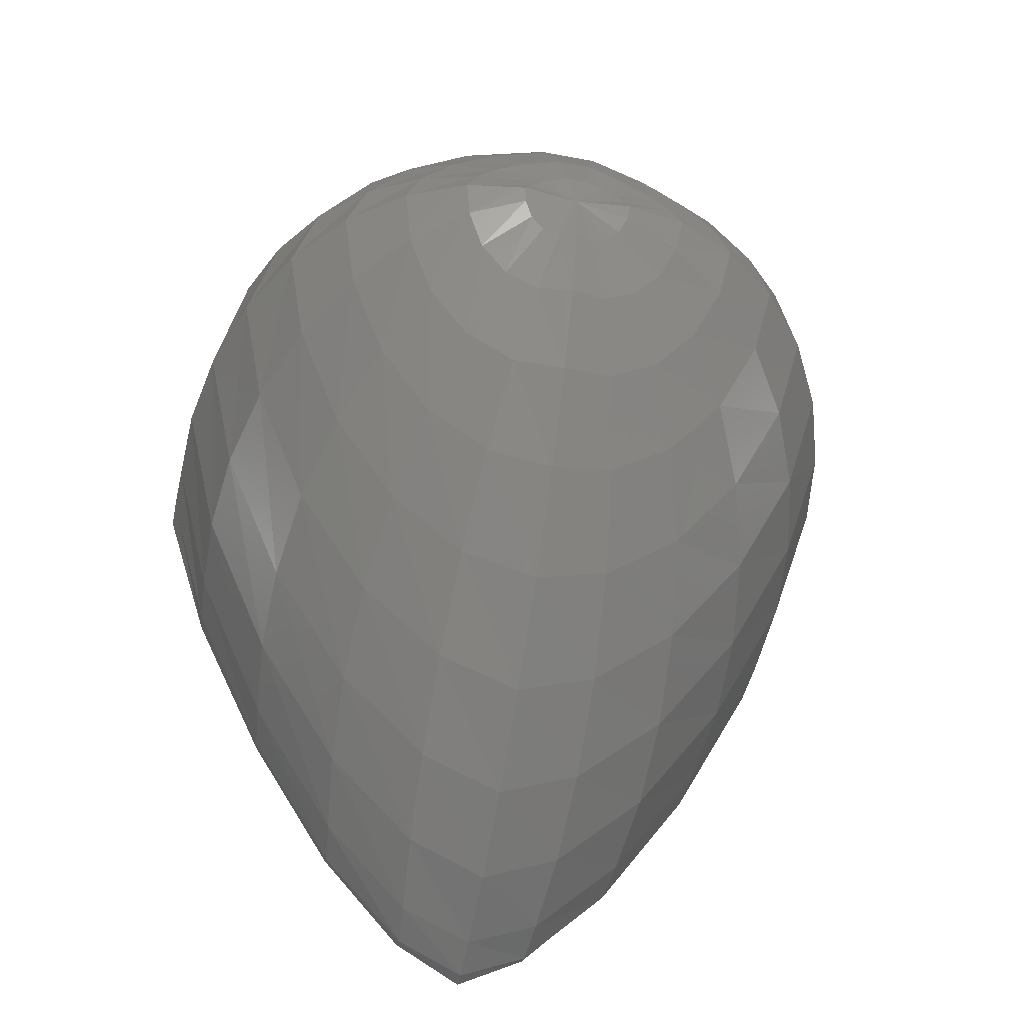
<metadata>
{"format":"stl","ext":"stl","renderer":"f3d","projection":"perspective","resolution":1024,"background":"white","views":[{"elev":-51.0,"azim":78.4,"up":"+Z"}]}
</metadata>
<code>
# stl→obj: 381 verts, 721 faces
v 0.8041 0 0
v 0.7846 0.02646 -0.07946
v 0.7926 0 -0.08462
v 0.7406 0.05312 -0.174
v 0.7548 0 -0.1874
v 0.6695 0.07809 -0.2803
v 0.6865 0 -0.3047
v 0.5721 0.09919 -0.3924
v 0.5877 0 -0.4288
v 0.4534 0.1144 -0.5023
v 0.464 0 -0.5495
v 0.3217 0.1226 -0.6016
v 0.3255 0 -0.656
v 0.1871 0.1235 -0.684
v 0.1848 0 -0.7403
v 0.0591 0.1179 -0.7459
v 0.05311 0 -0.799
v -0.05561 0.1073 -0.7869
v -0.06203 0 -0.8328
v -0.1196 0.1021 -0.8004
v -0.1258 0 -0.8478
v -0.1466 0.1029 -0.7847
v -0.1545 0 -0.8429
v -0.1736 0.1002 -0.7439
v -0.1837 0 -0.8087
v -0.1985 0.09339 -0.6758
v -0.2105 0 -0.7411
v -0.2191 0.08239 -0.582
v -0.2322 0 -0.6409
v -0.2335 0.06786 -0.4686
v -0.2461 0 -0.5152
v -0.2407 0.05099 -0.3445
v -0.2513 0 -0.3763
v -0.2407 0.03323 -0.2198
v -0.2482 0 -0.2377
v -0.2348 0.0159 -0.1031
v -0.2385 0 -0.11
v -0.2244 1.264e-16 -8.041e-16
v -0.2244 0 -8.456e-16
v 0.7828 0.05193 -0.06565
v 0.7386 0.1042 -0.1426
v 0.6694 0.1536 -0.2281
v 0.5762 0.1964 -0.3181
v 0.4631 0.2293 -0.4068
v 0.3372 0.25 -0.4884
v 0.2069 0.2577 -0.5583
v 0.08037 0.2533 -0.6135
v -0.03599 0.2389 -0.6532
v -0.1021 0.2309 -0.6638
v -0.1291 0.2303 -0.6437
v -0.1563 0.2222 -0.6047
v -0.1817 0.2057 -0.5458
v -0.2034 0.181 -0.4687
v -0.2198 0.1492 -0.3777
v -0.2299 0.1126 -0.279
v -0.2335 0.07399 -0.1795
v -0.2313 0.03577 -0.08507
v -0.2244 2.874e-16 -6.707e-16
v 0.7885 0.07214 -0.04434
v 0.7503 0.1455 -0.0959
v 0.6876 0.216 -0.153
v 0.6008 0.2789 -0.2129
v 0.4934 0.3298 -0.2722
v 0.3715 0.3654 -0.3272
v 0.2429 0.3843 -0.3749
v 0.1153 0.387 -0.4135
v -0.004686 0.3759 -0.4422
v -0.07455 0.3682 -0.449
v -0.104 0.3652 -0.433
v -0.1337 0.3507 -0.4048
v -0.162 0.3236 -0.3642
v -0.1869 0.2842 -0.3123
v -0.2068 0.2344 -0.2518
v -0.2204 0.1774 -0.1865
v -0.2275 0.117 -0.1204
v -0.2286 0.05687 -0.05738
v -0.2244 4.597e-16 -4.551e-16
v 0.8004 0.08415 -0.01905
v 0.7736 0.1717 -0.04123
v 0.7208 0.2579 -0.06583
v 0.6417 0.3373 -0.09164
v 0.5392 0.4045 -0.1172
v 0.4191 0.4551 -0.1408
v 0.2894 0.4868 -0.1613
v 0.1583 0.4997 -0.1777
v 0.03295 0.4958 -0.1899
v -0.04176 0.4917 -0.1927
v -0.07499 0.4878 -0.1859
v -0.109 0.4685 -0.1738
v -0.1419 0.4324 -0.1564
v -0.1715 0.3798 -0.1341
v -0.1958 0.3133 -0.1081
v -0.2133 0.2371 -0.08007
v -0.2236 0.1563 -0.05171
v -0.227 0.07595 -0.02463
v -0.2244 6.138e-16 -1.953e-16
v 0.8101 0.08714 0.00477
v 0.7934 0.1797 0.01017
v 0.7504 0.2731 0.016
v 0.6798 0.3615 0.02194
v 0.5841 0.4387 0.02763
v 0.4687 0.4996 0.0327
v 0.3416 0.5414 0.03686
v 0.2112 0.5633 0.03997
v 0.0852 0.5672 0.04201
v 0.006532 0.5691 0.04073
v -0.03418 0.5687 0.03629
v -0.07674 0.5493 0.03112
v -0.1185 0.5088 0.02546
v -0.1565 0.4474 0.01965
v -0.1877 0.3685 0.01408
v -0.2103 0.2777 0.009135
v -0.2235 0.1819 0.005082
v -0.2277 0.08771 0.002042
v -0.2244 7.027e-16 1.33e-17
v 0.8045 0.08021 0.02438
v 0.7864 0.1649 0.05181
v 0.7471 0.2501 0.08133
v 0.6861 0.3309 0.1115
v 0.605 0.4022 0.1406
v 0.5082 0.4597 0.167
v 0.4016 0.5005 0.1892
v 0.2917 0.524 0.2064
v 0.1846 0.5312 0.2184
v 0.1077 0.54 0.2146
v 0.05052 0.5493 0.1946
v -0.01176 0.5384 0.1694
v -0.07468 0.5035 0.1399
v -0.1325 0.4441 0.1083
v -0.1797 0.3642 0.07727
v -0.2123 0.2715 0.04959
v -0.2294 0.1751 0.02715
v -0.2325 0.08278 0.0107
v -0.2244 6.496e-16 6.827e-17
v 0.8018 0.06408 0.04246
v 0.7839 0.1316 0.09014
v 0.7484 0.1993 0.1413
v 0.6949 0.2634 0.1936
v 0.6253 0.3199 0.2439
v 0.5432 0.3652 0.2893
v 0.4536 0.3974 0.3275
v 0.362 0.4158 0.3571
v 0.2731 0.4214 0.3777
v 0.2014 0.4327 0.3749
v 0.1331 0.4492 0.347
v 0.05468 0.4484 0.3075
v -0.02797 0.4251 0.2575
v -0.1061 0.3776 0.2007
v -0.1702 0.3093 0.1431
v -0.2138 0.2286 0.09105
v -0.2351 0.1453 0.04914
v -0.237 0.06749 0.01903
v -0.2244 5.195e-16 1.19e-16
v 0.8027 0.04045 0.05584
v 0.7867 0.08319 0.1187
v 0.7543 0.126 0.1861
v 0.7054 0.1662 0.2544
v 0.6417 0.201 0.3193
v 0.5672 0.2283 0.3767
v 0.4869 0.2467 0.4235
v 0.406 0.2561 0.4582
v 0.3289 0.2575 0.4808
v 0.2629 0.2656 0.4793
v 0.1911 0.2807 0.4516
v 0.1046 0.2851 0.4073
v 0.009371 0.2744 0.3463
v -0.08356 0.2462 0.2726
v -0.1613 0.2024 0.195
v -0.2141 0.1491 0.1237
v -0.2392 0.0939 0.06615
v -0.2403 0.04307 0.0253
v -0.2244 3.27e-16 1.561e-16
v 0.8069 0.01339 0.06268
v 0.7943 0.02765 0.1338
v 0.764 0.04192 0.21
v 0.7157 0.05516 0.2863
v 0.6518 0.06633 0.3571
v 0.577 0.07464 0.4175
v 0.4973 0.07975 0.4642
v 0.4183 0.08177 0.4959
v 0.3447 0.08114 0.5136
v 0.2824 0.08358 0.5113
v 0.2126 0.08934 0.4873
v 0.126 0.09191 0.4451
v 0.02769 0.08958 0.3832
v -0.07093 0.08125 0.305
v -0.1552 0.06728 0.2198
v -0.2131 0.04969 0.1398
v -0.2407 0.03124 0.07463
v -0.2418 0.01427 0.0284
v -0.2244 1.076e-16 1.741e-16
v 0.8069 -0.01339 0.06268
v 0.7943 -0.02765 0.1338
v 0.764 -0.04192 0.21
v 0.7157 -0.05516 0.2863
v 0.6518 -0.06633 0.3571
v 0.577 -0.07464 0.4175
v 0.4973 -0.07975 0.4642
v 0.4183 -0.08177 0.4959
v 0.3447 -0.08114 0.5136
v 0.2824 -0.08358 0.5113
v 0.2126 -0.08934 0.4873
v 0.126 -0.09191 0.4451
v 0.02769 -0.08958 0.3832
v -0.07093 -0.08125 0.305
v -0.1552 -0.06728 0.2198
v -0.2131 -0.04969 0.1398
v -0.2407 -0.03124 0.07463
v -0.2418 -0.01427 0.0284
v -0.2244 -1.076e-16 1.741e-16
v 0.8027 -0.04045 0.05584
v 0.7867 -0.08319 0.1187
v 0.7543 -0.126 0.1861
v 0.7054 -0.1662 0.2544
v 0.6417 -0.201 0.3193
v 0.5672 -0.2283 0.3767
v 0.4869 -0.2467 0.4235
v 0.406 -0.2561 0.4582
v 0.3289 -0.2575 0.4808
v 0.2629 -0.2656 0.4793
v 0.1911 -0.2807 0.4516
v 0.1046 -0.2851 0.4073
v 0.009371 -0.2744 0.3463
v -0.08356 -0.2462 0.2726
v -0.1613 -0.2024 0.195
v -0.2141 -0.1491 0.1237
v -0.2392 -0.0939 0.06615
v -0.2403 -0.04307 0.0253
v -0.2244 -3.27e-16 1.561e-16
v 0.8018 -0.06408 0.04246
v 0.7839 -0.1316 0.09014
v 0.7484 -0.1993 0.1413
v 0.6949 -0.2634 0.1936
v 0.6253 -0.3199 0.2439
v 0.5432 -0.3652 0.2893
v 0.4536 -0.3974 0.3275
v 0.362 -0.4158 0.3571
v 0.2731 -0.4214 0.3777
v 0.2014 -0.4327 0.3749
v 0.1331 -0.4492 0.347
v 0.05468 -0.4484 0.3075
v -0.02797 -0.4251 0.2575
v -0.1061 -0.3776 0.2007
v -0.1702 -0.3093 0.1431
v -0.2138 -0.2286 0.09105
v -0.2351 -0.1453 0.04914
v -0.237 -0.06749 0.01903
v -0.2244 -5.195e-16 1.19e-16
v 0.8045 -0.08021 0.02438
v 0.7864 -0.1649 0.05181
v 0.7471 -0.2501 0.08133
v 0.6861 -0.3309 0.1115
v 0.605 -0.4022 0.1406
v 0.5082 -0.4597 0.167
v 0.4016 -0.5005 0.1892
v 0.2917 -0.524 0.2064
v 0.1846 -0.5312 0.2184
v 0.1077 -0.54 0.2146
v 0.05052 -0.5493 0.1946
v -0.01176 -0.5384 0.1694
v -0.07468 -0.5035 0.1399
v -0.1325 -0.4441 0.1083
v -0.1797 -0.3642 0.07727
v -0.2123 -0.2715 0.04959
v -0.2294 -0.1751 0.02715
v -0.2325 -0.08278 0.0107
v -0.2244 -6.496e-16 6.827e-17
v 0.8101 -0.08714 0.00477
v 0.7934 -0.1797 0.01017
v 0.7504 -0.2731 0.016
v 0.6798 -0.3615 0.02194
v 0.5841 -0.4387 0.02763
v 0.4687 -0.4996 0.0327
v 0.3416 -0.5414 0.03686
v 0.2112 -0.5633 0.03997
v 0.0852 -0.5672 0.04201
v 0.006532 -0.5691 0.04073
v -0.03418 -0.5687 0.03629
v -0.07674 -0.5493 0.03112
v -0.1185 -0.5088 0.02546
v -0.1565 -0.4474 0.01965
v -0.1877 -0.3685 0.01408
v -0.2103 -0.2777 0.009135
v -0.2235 -0.1819 0.005082
v -0.2277 -0.08771 0.002042
v -0.2244 -7.027e-16 1.33e-17
v 0.8004 -0.08415 -0.01905
v 0.7736 -0.1717 -0.04123
v 0.7208 -0.2579 -0.06583
v 0.6417 -0.3373 -0.09164
v 0.5392 -0.4045 -0.1172
v 0.4191 -0.4551 -0.1408
v 0.2894 -0.4868 -0.1613
v 0.1583 -0.4997 -0.1777
v 0.03295 -0.4958 -0.1899
v -0.04176 -0.4917 -0.1927
v -0.07499 -0.4878 -0.1859
v -0.109 -0.4685 -0.1738
v -0.1419 -0.4324 -0.1564
v -0.1715 -0.3798 -0.1341
v -0.1958 -0.3133 -0.1081
v -0.2133 -0.2371 -0.08007
v -0.2236 -0.1563 -0.05171
v -0.227 -0.07595 -0.02463
v -0.2244 -6.138e-16 -1.953e-16
v 0.7885 -0.07214 -0.04434
v 0.7503 -0.1455 -0.0959
v 0.6876 -0.216 -0.153
v 0.6008 -0.2789 -0.2129
v 0.4934 -0.3298 -0.2722
v 0.3715 -0.3654 -0.3272
v 0.2429 -0.3843 -0.3749
v 0.1153 -0.387 -0.4135
v -0.004686 -0.3759 -0.4422
v -0.07455 -0.3682 -0.449
v -0.104 -0.3652 -0.433
v -0.1337 -0.3507 -0.4048
v -0.162 -0.3236 -0.3642
v -0.1869 -0.2842 -0.3123
v -0.2068 -0.2344 -0.2518
v -0.2204 -0.1774 -0.1865
v -0.2275 -0.117 -0.1204
v -0.2286 -0.05687 -0.05738
v -0.2244 -4.597e-16 -4.551e-16
v 0.7828 -0.05193 -0.06565
v 0.7386 -0.1042 -0.1426
v 0.6694 -0.1536 -0.2281
v 0.5762 -0.1964 -0.3181
v 0.4631 -0.2293 -0.4068
v 0.3372 -0.25 -0.4884
v 0.2069 -0.2577 -0.5583
v 0.08037 -0.2533 -0.6135
v -0.03599 -0.2389 -0.6532
v -0.1021 -0.2309 -0.6638
v -0.1291 -0.2303 -0.6437
v -0.1563 -0.2222 -0.6047
v -0.1817 -0.2057 -0.5458
v -0.2034 -0.181 -0.4687
v -0.2198 -0.1492 -0.3777
v -0.2299 -0.1126 -0.279
v -0.2335 -0.07399 -0.1795
v -0.2313 -0.03577 -0.08507
v -0.2244 -2.874e-16 -6.707e-16
v 0.7846 -0.02646 -0.07946
v 0.7406 -0.05312 -0.174
v 0.6695 -0.07809 -0.2803
v 0.5721 -0.09919 -0.3924
v 0.4534 -0.1144 -0.5023
v 0.3217 -0.1226 -0.6016
v 0.1871 -0.1235 -0.684
v 0.0591 -0.1179 -0.7459
v -0.05561 -0.1073 -0.7869
v -0.1196 -0.1021 -0.8004
v -0.1466 -0.1029 -0.7847
v -0.1736 -0.1002 -0.7439
v -0.1985 -0.09339 -0.6758
v -0.2191 -0.08239 -0.582
v -0.2335 -0.06786 -0.4686
v -0.2407 -0.05099 -0.3445
v -0.2407 -0.03323 -0.2198
v -0.2348 -0.0159 -0.1031
v -0.2244 -1.264e-16 -8.041e-16
v 0.7926 -2.161e-16 -0.08462
v 0.7548 -4.356e-16 -0.1874
v 0.6865 -6.407e-16 -0.3047
v 0.5877 -8.102e-16 -0.4288
v 0.464 -9.25e-16 -0.5495
v 0.3255 -9.736e-16 -0.656
v 0.1848 -9.563e-16 -0.7403
v 0.05311 -8.832e-16 -0.799
v -0.06203 -7.705e-16 -0.8328
v -0.1258 -7.203e-16 -0.8478
v -0.1545 -7.366e-16 -0.8429
v -0.1837 -7.259e-16 -0.8087
v -0.2105 -6.822e-16 -0.7411
v -0.2322 -6.043e-16 -0.6409
v -0.2461 -4.971e-16 -0.5152
v -0.2513 -3.711e-16 -0.3763
v -0.2482 -2.393e-16 -0.2377
v -0.2385 -1.13e-16 -0.11
v -0.2244 -8.851e-31 -8.456e-16
f 1 1 2
f 1 2 3
f 3 2 4
f 3 4 5
f 5 4 6
f 5 6 7
f 7 6 8
f 7 8 9
f 9 8 10
f 9 10 11
f 11 10 12
f 11 12 13
f 13 12 14
f 13 14 15
f 15 14 16
f 15 16 17
f 17 16 18
f 17 18 19
f 19 18 20
f 19 20 21
f 21 20 22
f 21 22 23
f 23 22 24
f 23 24 25
f 25 24 26
f 25 26 27
f 27 26 28
f 27 28 29
f 29 28 30
f 29 30 31
f 31 30 32
f 31 32 33
f 33 32 34
f 33 34 35
f 35 34 36
f 35 36 37
f 37 36 38
f 37 38 39
f 1 1 40
f 1 40 2
f 2 40 41
f 2 41 4
f 4 41 42
f 4 42 6
f 6 42 43
f 6 43 8
f 8 43 44
f 8 44 10
f 10 44 45
f 10 45 12
f 12 45 46
f 12 46 14
f 14 46 47
f 14 47 16
f 16 47 48
f 16 48 18
f 18 48 49
f 18 49 20
f 20 49 50
f 20 50 22
f 22 50 51
f 22 51 24
f 24 51 52
f 24 52 26
f 26 52 53
f 26 53 28
f 28 53 54
f 28 54 30
f 30 54 55
f 30 55 32
f 32 55 56
f 32 56 34
f 34 56 57
f 34 57 36
f 36 57 58
f 36 58 38
f 1 1 59
f 1 59 40
f 40 59 60
f 40 60 41
f 41 60 61
f 41 61 42
f 42 61 62
f 42 62 43
f 43 62 63
f 43 63 44
f 44 63 64
f 44 64 45
f 45 64 65
f 45 65 46
f 46 65 66
f 46 66 47
f 47 66 67
f 47 67 48
f 48 67 68
f 48 68 49
f 49 68 69
f 49 69 50
f 50 69 70
f 50 70 51
f 51 70 71
f 51 71 52
f 52 71 72
f 52 72 53
f 53 72 73
f 53 73 54
f 54 73 74
f 54 74 55
f 55 74 75
f 55 75 56
f 56 75 76
f 56 76 57
f 57 76 77
f 57 77 58
f 1 1 78
f 1 78 59
f 59 78 79
f 59 79 60
f 60 79 80
f 60 80 61
f 61 80 81
f 61 81 62
f 62 81 82
f 62 82 63
f 63 82 83
f 63 83 64
f 64 83 84
f 64 84 65
f 65 84 85
f 65 85 66
f 66 85 86
f 66 86 67
f 67 86 87
f 67 87 68
f 68 87 88
f 68 88 69
f 69 88 89
f 69 89 70
f 70 89 90
f 70 90 71
f 71 90 91
f 71 91 72
f 72 91 92
f 72 92 73
f 73 92 93
f 73 93 74
f 74 93 94
f 74 94 75
f 75 94 95
f 75 95 76
f 76 95 96
f 76 96 77
f 1 1 97
f 1 97 78
f 78 97 98
f 78 98 79
f 79 98 99
f 79 99 80
f 80 99 100
f 80 100 81
f 81 100 101
f 81 101 82
f 82 101 102
f 82 102 83
f 83 102 103
f 83 103 84
f 84 103 104
f 84 104 85
f 85 104 105
f 85 105 86
f 86 105 106
f 86 106 87
f 87 106 107
f 87 107 88
f 88 107 108
f 88 108 89
f 89 108 109
f 89 109 90
f 90 109 110
f 90 110 91
f 91 110 111
f 91 111 92
f 92 111 112
f 92 112 93
f 93 112 113
f 93 113 94
f 94 113 114
f 94 114 95
f 95 114 115
f 95 115 96
f 1 1 116
f 1 116 97
f 97 116 117
f 97 117 98
f 98 117 118
f 98 118 99
f 99 118 119
f 99 119 100
f 100 119 120
f 100 120 101
f 101 120 121
f 101 121 102
f 102 121 122
f 102 122 103
f 103 122 123
f 103 123 104
f 104 123 124
f 104 124 105
f 105 124 125
f 105 125 106
f 106 125 126
f 106 126 107
f 107 126 127
f 107 127 108
f 108 127 128
f 108 128 109
f 109 128 129
f 109 129 110
f 110 129 130
f 110 130 111
f 111 130 131
f 111 131 112
f 112 131 132
f 112 132 113
f 113 132 133
f 113 133 114
f 114 133 134
f 114 134 115
f 1 1 135
f 1 135 116
f 116 135 136
f 116 136 117
f 117 136 137
f 117 137 118
f 118 137 138
f 118 138 119
f 119 138 139
f 119 139 120
f 120 139 140
f 120 140 121
f 121 140 141
f 121 141 122
f 122 141 142
f 122 142 123
f 123 142 143
f 123 143 124
f 124 143 144
f 124 144 125
f 125 144 145
f 125 145 126
f 126 145 146
f 126 146 127
f 127 146 147
f 127 147 128
f 128 147 148
f 128 148 129
f 129 148 149
f 129 149 130
f 130 149 150
f 130 150 131
f 131 150 151
f 131 151 132
f 132 151 152
f 132 152 133
f 133 152 153
f 133 153 134
f 1 1 154
f 1 154 135
f 135 154 155
f 135 155 136
f 136 155 156
f 136 156 137
f 137 156 157
f 137 157 138
f 138 157 158
f 138 158 139
f 139 158 159
f 139 159 140
f 140 159 160
f 140 160 141
f 141 160 161
f 141 161 142
f 142 161 162
f 142 162 143
f 143 162 163
f 143 163 144
f 144 163 164
f 144 164 145
f 145 164 165
f 145 165 146
f 146 165 166
f 146 166 147
f 147 166 167
f 147 167 148
f 148 167 168
f 148 168 149
f 149 168 169
f 149 169 150
f 150 169 170
f 150 170 151
f 151 170 171
f 151 171 152
f 152 171 172
f 152 172 153
f 1 1 173
f 1 173 154
f 154 173 174
f 154 174 155
f 155 174 175
f 155 175 156
f 156 175 176
f 156 176 157
f 157 176 177
f 157 177 158
f 158 177 178
f 158 178 159
f 159 178 179
f 159 179 160
f 160 179 180
f 160 180 161
f 161 180 181
f 161 181 162
f 162 181 182
f 162 182 163
f 163 182 183
f 163 183 164
f 164 183 184
f 164 184 165
f 165 184 185
f 165 185 166
f 166 185 186
f 166 186 167
f 167 186 187
f 167 187 168
f 168 187 188
f 168 188 169
f 169 188 189
f 169 189 170
f 170 189 190
f 170 190 171
f 171 190 191
f 171 191 172
f 1 192 173
f 173 192 193
f 173 193 174
f 174 193 194
f 174 194 175
f 175 194 195
f 175 195 176
f 176 195 196
f 176 196 177
f 177 196 197
f 177 197 178
f 178 197 198
f 178 198 179
f 179 198 199
f 179 199 180
f 180 199 200
f 180 200 181
f 181 200 201
f 181 201 182
f 182 201 202
f 182 202 183
f 183 202 203
f 183 203 184
f 184 203 204
f 184 204 185
f 185 204 205
f 185 205 186
f 186 205 206
f 186 206 187
f 187 206 207
f 187 207 188
f 188 207 208
f 188 208 189
f 189 208 209
f 189 209 190
f 190 209 210
f 190 210 191
f 1 1 211
f 1 211 192
f 192 211 212
f 192 212 193
f 193 212 213
f 193 213 194
f 194 213 214
f 194 214 195
f 195 214 215
f 195 215 196
f 196 215 216
f 196 216 197
f 197 216 217
f 197 217 198
f 198 217 218
f 198 218 199
f 199 218 219
f 199 219 200
f 200 219 220
f 200 220 201
f 201 220 221
f 201 221 202
f 202 221 222
f 202 222 203
f 203 222 223
f 203 223 204
f 204 223 224
f 204 224 205
f 205 224 225
f 205 225 206
f 206 225 226
f 206 226 207
f 207 226 227
f 207 227 208
f 208 227 228
f 208 228 209
f 209 228 229
f 209 229 210
f 1 1 230
f 1 230 211
f 211 230 231
f 211 231 212
f 212 231 232
f 212 232 213
f 213 232 233
f 213 233 214
f 214 233 234
f 214 234 215
f 215 234 235
f 215 235 216
f 216 235 236
f 216 236 217
f 217 236 237
f 217 237 218
f 218 237 238
f 218 238 219
f 219 238 239
f 219 239 220
f 220 239 240
f 220 240 221
f 221 240 241
f 221 241 222
f 222 241 242
f 222 242 223
f 223 242 243
f 223 243 224
f 224 243 244
f 224 244 225
f 225 244 245
f 225 245 226
f 226 245 246
f 226 246 227
f 227 246 247
f 227 247 228
f 228 247 248
f 228 248 229
f 1 1 249
f 1 249 230
f 230 249 250
f 230 250 231
f 231 250 251
f 231 251 232
f 232 251 252
f 232 252 233
f 233 252 253
f 233 253 234
f 234 253 254
f 234 254 235
f 235 254 255
f 235 255 236
f 236 255 256
f 236 256 237
f 237 256 257
f 237 257 238
f 238 257 258
f 238 258 239
f 239 258 259
f 239 259 240
f 240 259 260
f 240 260 241
f 241 260 261
f 241 261 242
f 242 261 262
f 242 262 243
f 243 262 263
f 243 263 244
f 244 263 264
f 244 264 245
f 245 264 265
f 245 265 246
f 246 265 266
f 246 266 247
f 247 266 267
f 247 267 248
f 1 1 268
f 1 268 249
f 249 268 269
f 249 269 250
f 250 269 270
f 250 270 251
f 251 270 271
f 251 271 252
f 252 271 272
f 252 272 253
f 253 272 273
f 253 273 254
f 254 273 274
f 254 274 255
f 255 274 275
f 255 275 256
f 256 275 276
f 256 276 257
f 257 276 277
f 257 277 258
f 258 277 278
f 258 278 259
f 259 278 279
f 259 279 260
f 260 279 280
f 260 280 261
f 261 280 281
f 261 281 262
f 262 281 282
f 262 282 263
f 263 282 283
f 263 283 264
f 264 283 284
f 264 284 265
f 265 284 285
f 265 285 266
f 266 285 286
f 266 286 267
f 1 1 287
f 1 287 268
f 268 287 288
f 268 288 269
f 269 288 289
f 269 289 270
f 270 289 290
f 270 290 271
f 271 290 291
f 271 291 272
f 272 291 292
f 272 292 273
f 273 292 293
f 273 293 274
f 274 293 294
f 274 294 275
f 275 294 295
f 275 295 276
f 276 295 296
f 276 296 277
f 277 296 297
f 277 297 278
f 278 297 298
f 278 298 279
f 279 298 299
f 279 299 280
f 280 299 300
f 280 300 281
f 281 300 301
f 281 301 282
f 282 301 302
f 282 302 283
f 283 302 303
f 283 303 284
f 284 303 304
f 284 304 285
f 285 304 305
f 285 305 286
f 1 1 306
f 1 306 287
f 287 306 307
f 287 307 288
f 288 307 308
f 288 308 289
f 289 308 309
f 289 309 290
f 290 309 310
f 290 310 291
f 291 310 311
f 291 311 292
f 292 311 312
f 292 312 293
f 293 312 313
f 293 313 294
f 294 313 314
f 294 314 295
f 295 314 315
f 295 315 296
f 296 315 316
f 296 316 297
f 297 316 317
f 297 317 298
f 298 317 318
f 298 318 299
f 299 318 319
f 299 319 300
f 300 319 320
f 300 320 301
f 301 320 321
f 301 321 302
f 302 321 322
f 302 322 303
f 303 322 323
f 303 323 304
f 304 323 324
f 304 324 305
f 1 1 325
f 1 325 306
f 306 325 326
f 306 326 307
f 307 326 327
f 307 327 308
f 308 327 328
f 308 328 309
f 309 328 329
f 309 329 310
f 310 329 330
f 310 330 311
f 311 330 331
f 311 331 312
f 312 331 332
f 312 332 313
f 313 332 333
f 313 333 314
f 314 333 334
f 314 334 315
f 315 334 335
f 315 335 316
f 316 335 336
f 316 336 317
f 317 336 337
f 317 337 318
f 318 337 338
f 318 338 319
f 319 338 339
f 319 339 320
f 320 339 340
f 320 340 321
f 321 340 341
f 321 341 322
f 322 341 342
f 322 342 323
f 323 342 343
f 323 343 324
f 1 1 344
f 1 344 325
f 325 344 345
f 325 345 326
f 326 345 346
f 326 346 327
f 327 346 347
f 327 347 328
f 328 347 348
f 328 348 329
f 329 348 349
f 329 349 330
f 330 349 350
f 330 350 331
f 331 350 351
f 331 351 332
f 332 351 352
f 332 352 333
f 333 352 353
f 333 353 334
f 334 353 354
f 334 354 335
f 335 354 355
f 335 355 336
f 336 355 356
f 336 356 337
f 337 356 357
f 337 357 338
f 338 357 358
f 338 358 339
f 339 358 359
f 339 359 340
f 340 359 360
f 340 360 341
f 341 360 361
f 341 361 342
f 342 361 362
f 342 362 343
f 1 1 363
f 1 363 344
f 344 363 364
f 344 364 345
f 345 364 365
f 345 365 346
f 346 365 366
f 346 366 347
f 347 366 367
f 347 367 348
f 348 367 368
f 348 368 349
f 349 368 369
f 349 369 350
f 350 369 370
f 350 370 351
f 351 370 371
f 351 371 352
f 352 371 372
f 352 372 353
f 353 372 373
f 353 373 354
f 354 373 374
f 354 374 355
f 355 374 375
f 355 375 356
f 356 375 376
f 356 376 357
f 357 376 377
f 357 377 358
f 358 377 378
f 358 378 359
f 359 378 379
f 359 379 360
f 360 379 380
f 360 380 361
f 361 380 381
f 361 381 362

</code>
